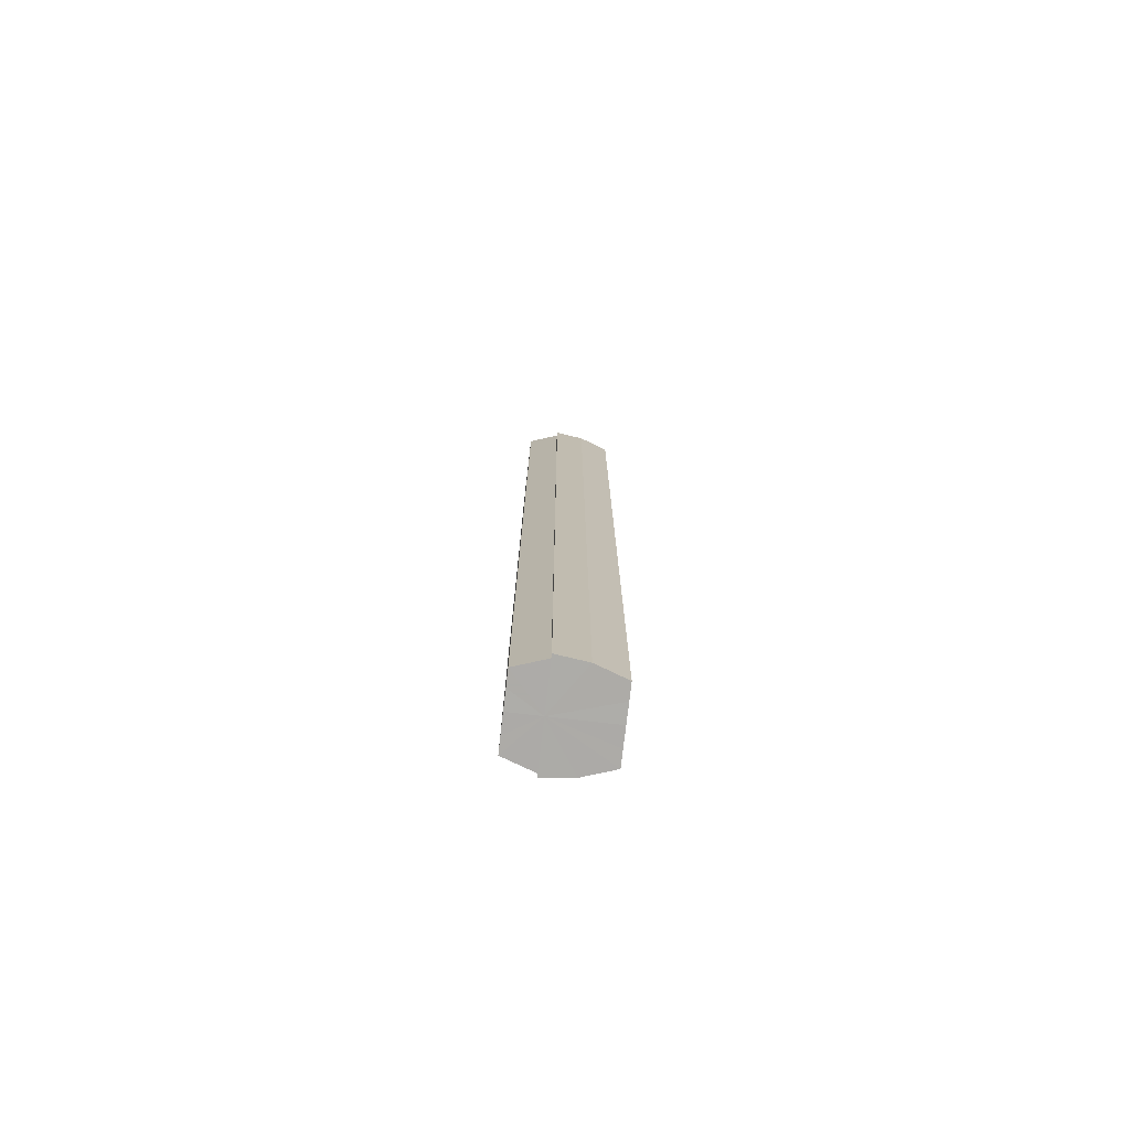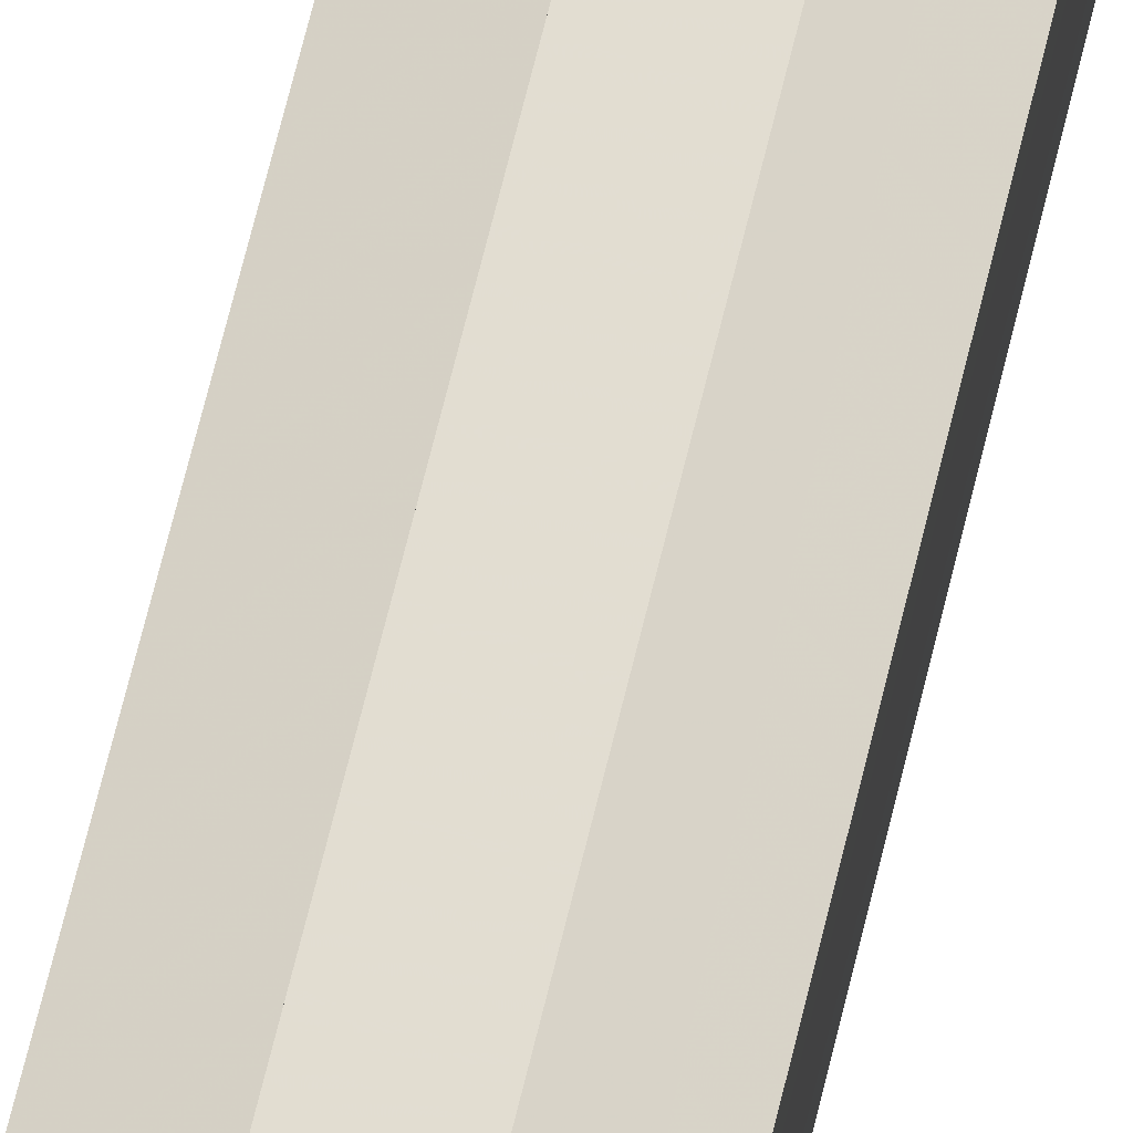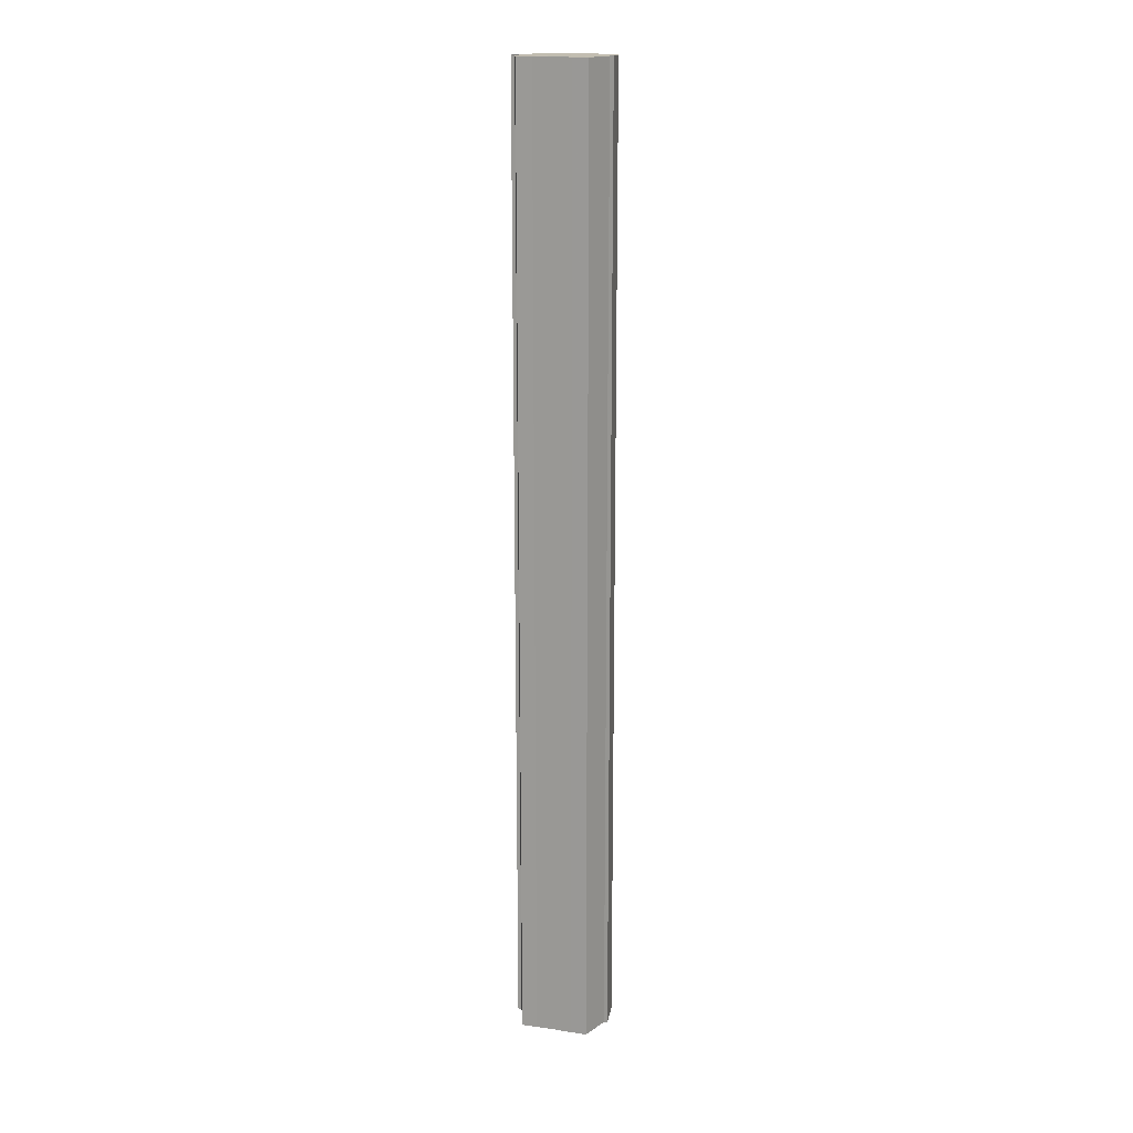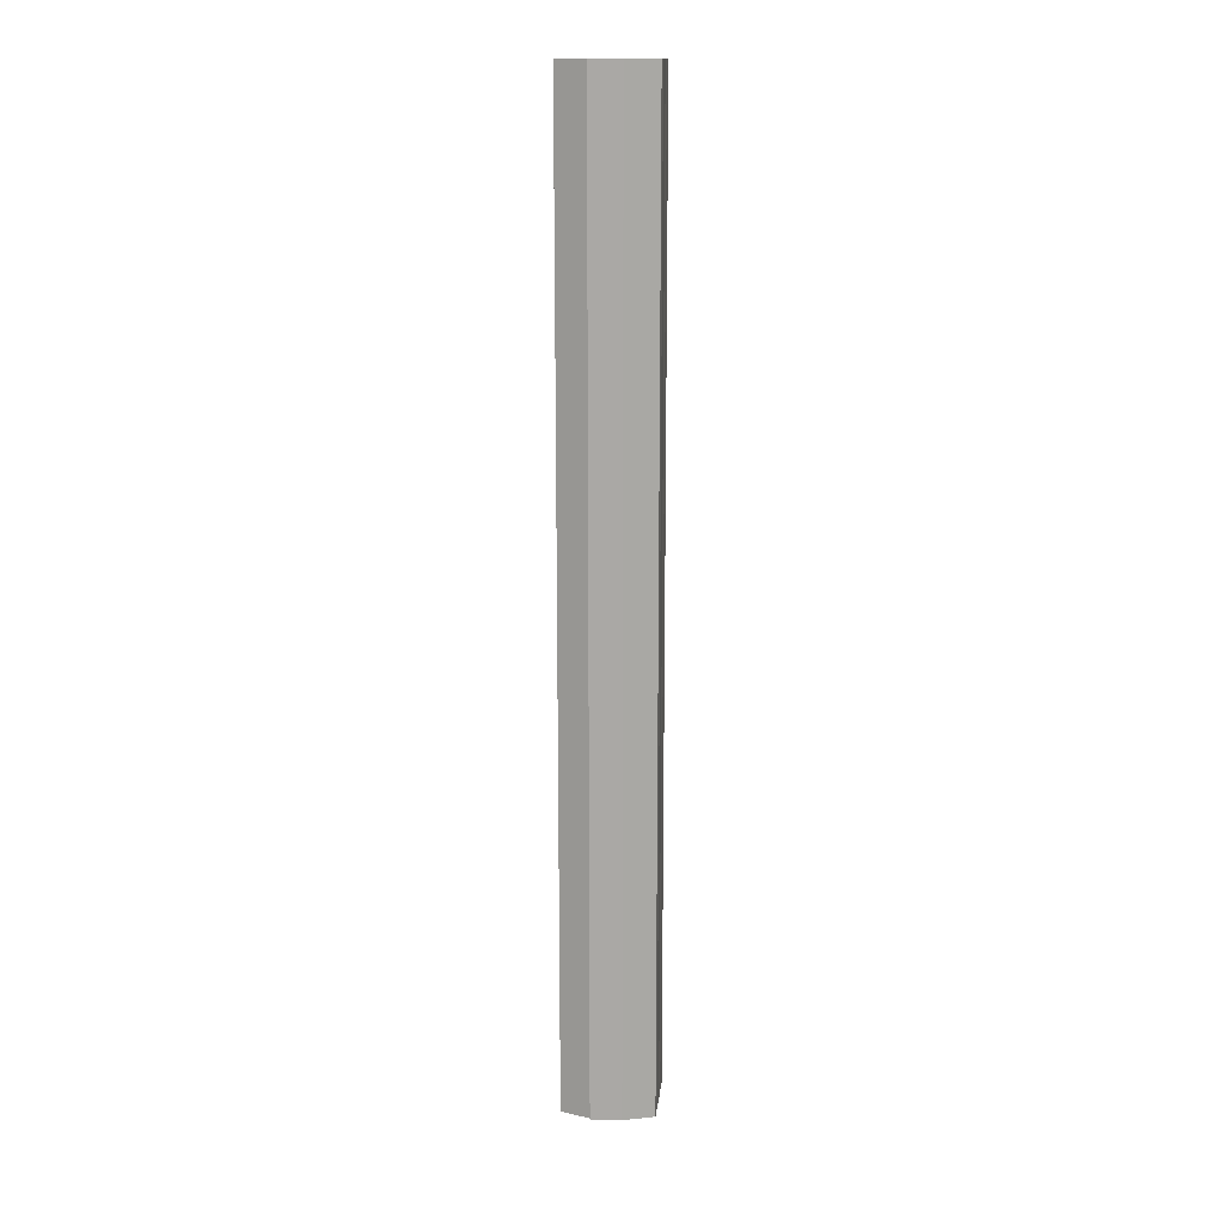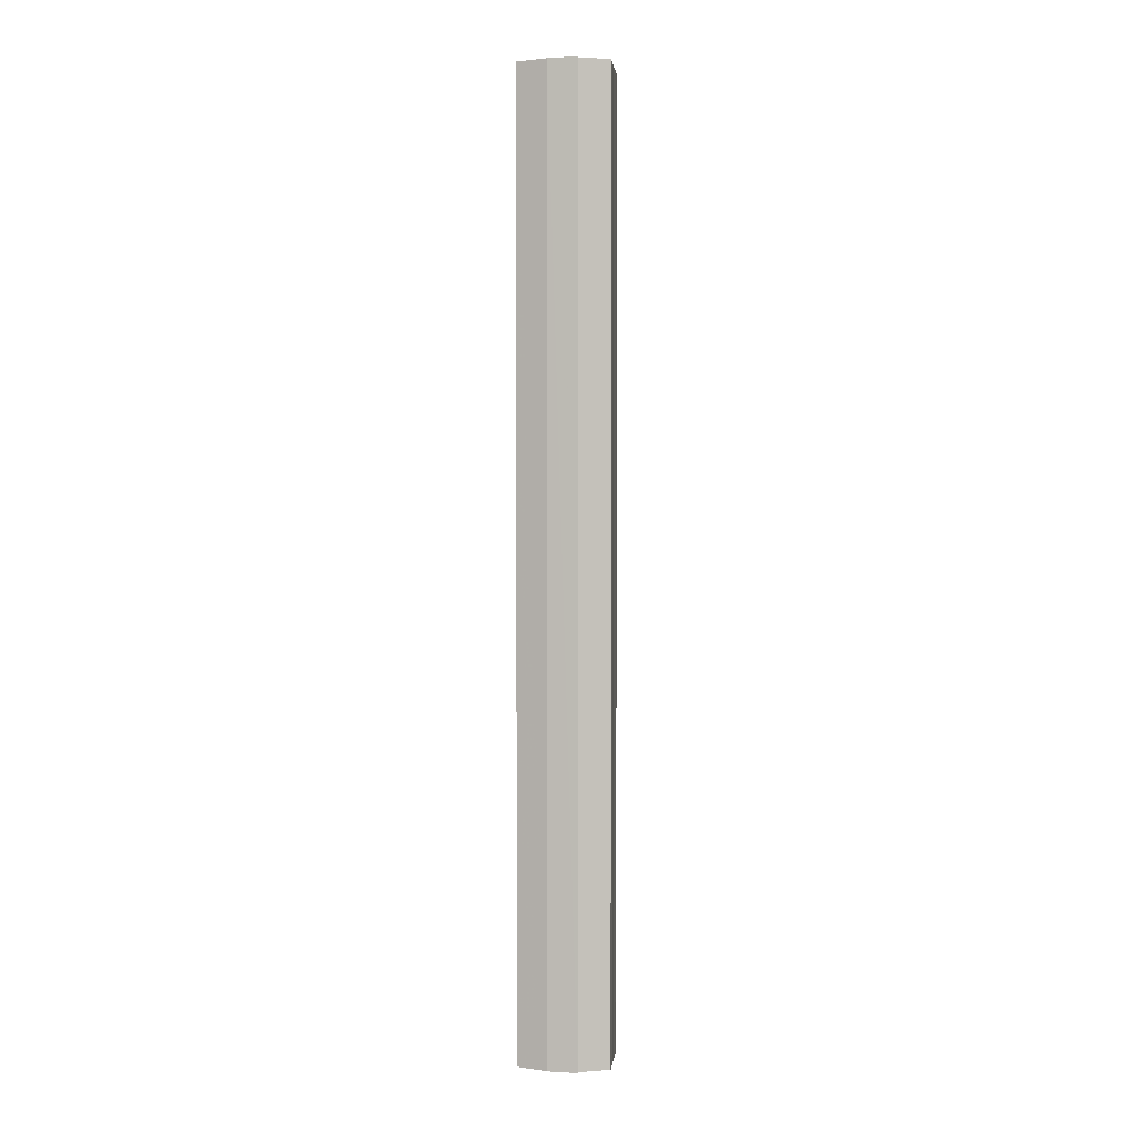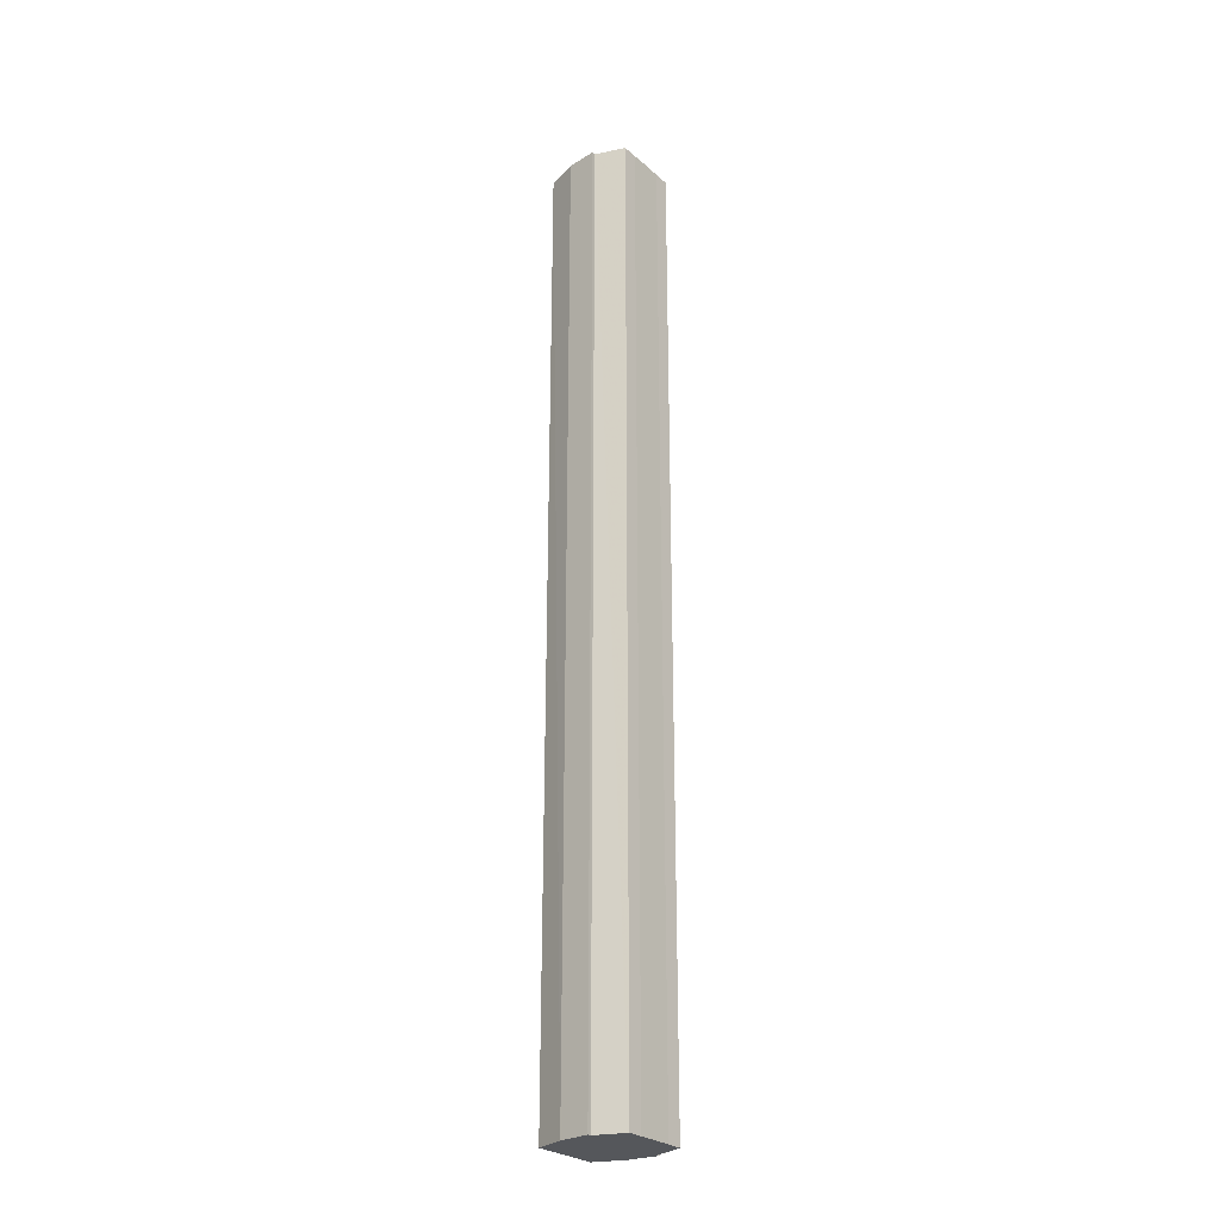
<metadata>
{"format":"obj","ext":"obj","renderer":"f3d","projection":"perspective","resolution":1024,"background":"white","views":[{"elev":-76.5,"azim":-6.6,"up":"+Y"},{"elev":67.7,"azim":13.6,"up":"+Z"},{"elev":16.7,"azim":-73.4,"up":"+Y"},{"elev":14.9,"azim":6.4,"up":"+Y"},{"elev":1.5,"azim":-174.2,"up":"+Y"},{"elev":-26.7,"azim":-142.8,"up":"+Y"}]}
</metadata>
<code>
o 15419
v 2221 1868 14.32
v 2221 1868 14.32
v 2221 1868 14.32
v 2221 1868 14.33
v 2221 1868 14.32
v 2221 1868 14.31
v 2221 1868 14.31
v 2221 1868 14.33
v 2221 1868 14.33
v 2221 1868 14.33
v 2221 1868 14.33
v 2221 1868 14.31
v 2221 1868 14.31
v 2221 1868 14.3
v 2221 1868 14.3
v 2221 1868 14.3
v 2221 1868 14.3
v 2221 1868 14.3
v 2221 1868 14.3
v 2221 1868 14.31
v 2221 1868 14.31
v 2221 1868 14.31
v 2221 1868 14.31
v 2221 1868 14.32
v 2221 1868 14.32
v 2221 1868 14.32
v 2221 1868 14.32
v 2221 1868 14.33
v 2221 1868 14.33
v 2221 1868 14.33
v 2221 1868 14.33
v 2221 1868 14.33
v 2221 1868 14.33
v 2221 1868 14.32
v 2221 1868 14.33
v 2221 1868 14.33
v 2221 1868 14.32
v 2221 1868 14.32
v 2221 1868 14.31
v 2221 1868 14.31
v 2221 1868 14.3
v 2221 1868 14.3
v 2221 1868 14.3
v 2221 1868 14.3
v 2221 1868 14.3
v 2221 1868 14.3
v 2221 1868 14.31
v 2221 1868 14.3
v 2221 1868 14.31
v 2221 1868 14.31
v 2221 1868 14.32
v 2221 1868 14.31
v 2221 1868 14.32
v 2221 1868 14.32
v 2221 1868 14.33
v 2221 1868 14.32
v 2221 1868 14.33
v 2221 1868 14.33
v 2221 1868 14.32
v 2221 1868 14.3
v 2221 1868 14.31
v 2221 1868 14.31
v 2221 1868 14.32
v 2221 1868 14.32
v 2221 1868 14.33
v 2221 1868 14.33
v 2221 1868 14.33
v 2221 1868 14.31
v 2221 1868 14.3
v 2221 1868 14.31
v 2221 1868 14.32
v 2221 1868 14.32
v 2221 1868 14.33
v 2221 1868 14.33
v 2221 1868 14.33
v 2221 1868 14.33
v 2221 1868 14.33
v 2221 1868 14.33
v 2221 1868 14.33
v 2221 1868 14.33
v 2221 1868 14.33
v 2221 1868 14.32
v 2221 1868 14.33
v 2221 1868 14.32
v 2221 1868 14.32
v 2221 1868 14.31
v 2221 1868 14.32
v 2221 1868 14.31
v 2221 1868 14.31
v 2221 1868 14.3
v 2221 1868 14.31
v 2221 1868 14.33
v 2221 1868 14.33
v 2221 1868 14.32
v 2221 1868 14.32
v 2221 1868 14.31
v 2221 1868 14.31
v 2221 1868 14.3
f 1 2 3
f 2 4 5
f 6 1 7
f 4 8 9
f 8 10 11
f 12 6 13
f 14 12 15
f 16 14 17
f 17 18 19
f 19 20 21
f 21 22 23
f 23 24 25
f 25 26 27
f 27 28 29
f 29 30 31
f 31 32 33
f 34 32 35
f 34 35 36
f 34 36 37
f 34 37 38
f 34 38 39
f 34 39 40
f 34 40 41
f 34 41 42
f 43 42 44
f 45 46 43
f 47 45 48
f 49 50 47
f 51 52 49
f 53 54 51
f 55 56 53
f 57 58 55
f 59 44 60
f 59 60 61
f 59 61 62
f 59 62 63
f 59 63 64
f 59 64 65
f 59 65 66
f 59 66 67
f 59 68 69
f 59 70 68
f 59 71 70
f 59 72 71
f 59 73 72
f 59 74 73
f 75 76 77
f 78 76 79
f 80 81 79
f 81 82 83
f 82 84 85
f 84 86 87
f 86 88 89
f 88 90 91
f 34 92 93
f 34 94 92
f 34 95 94
f 34 96 95
f 34 97 96
f 34 98 97

</code>
